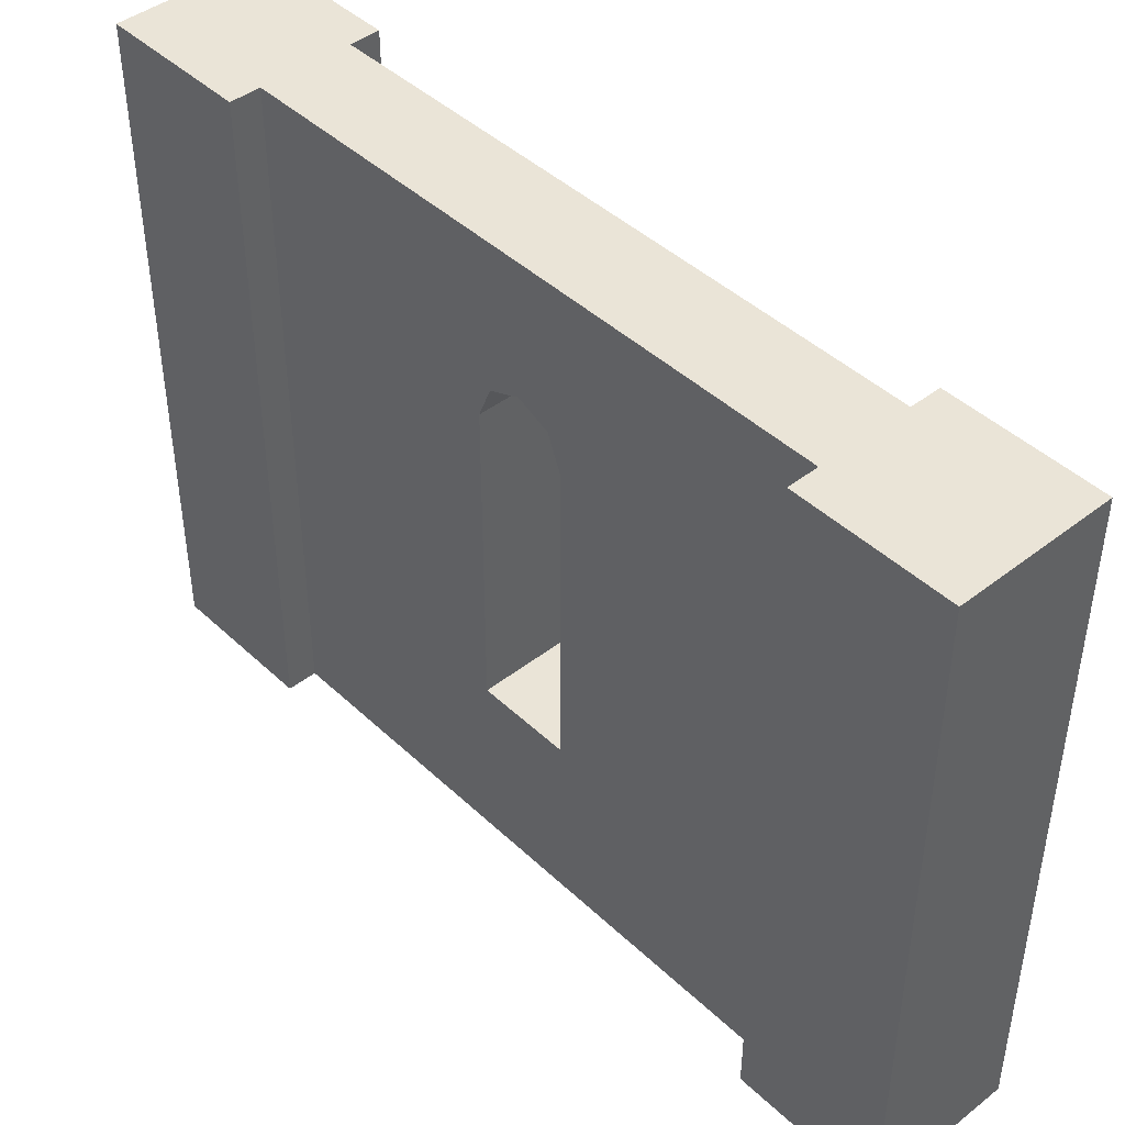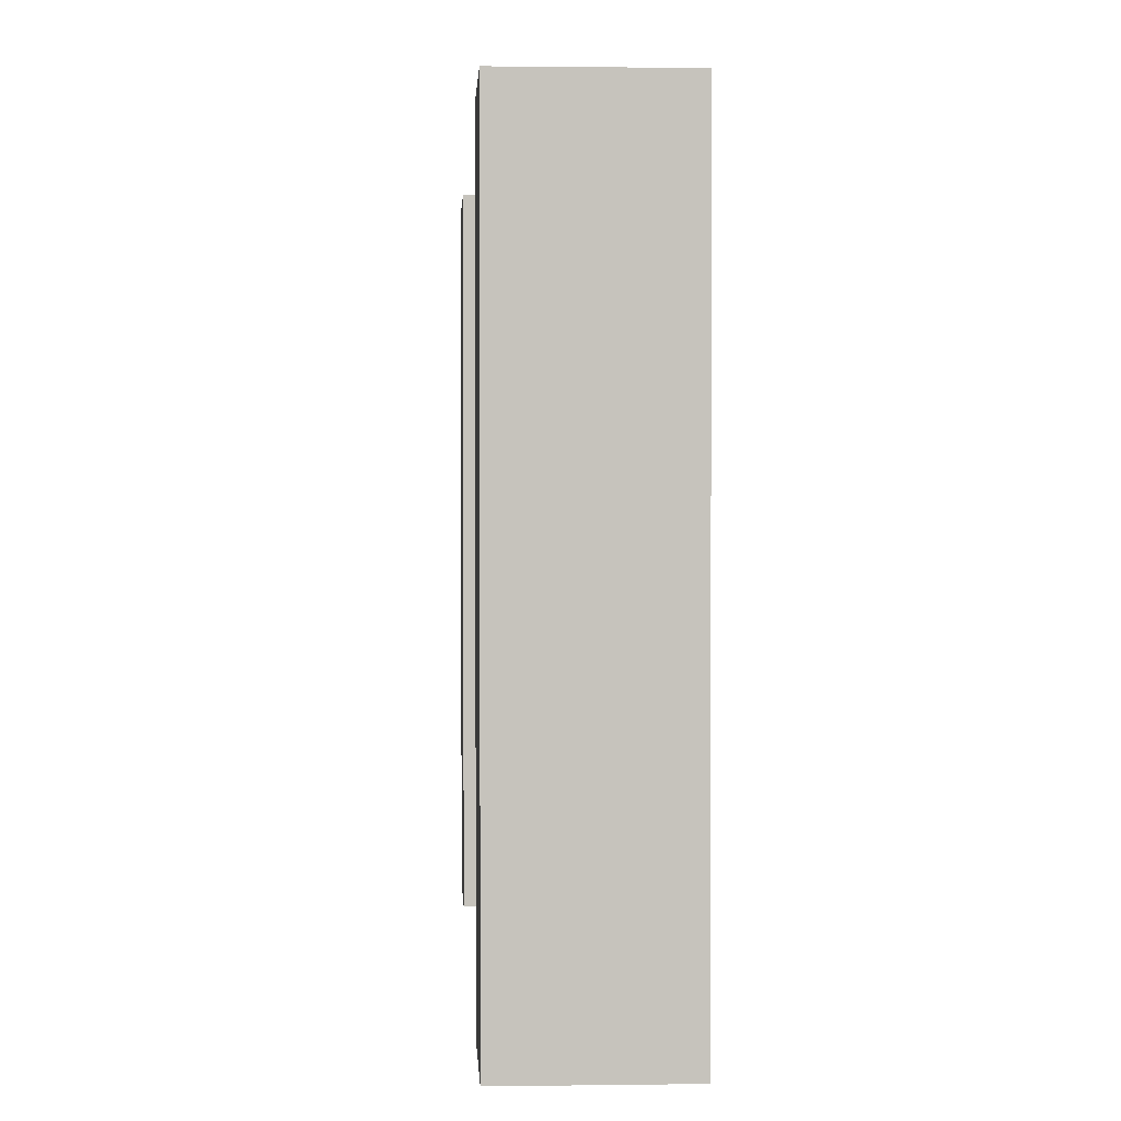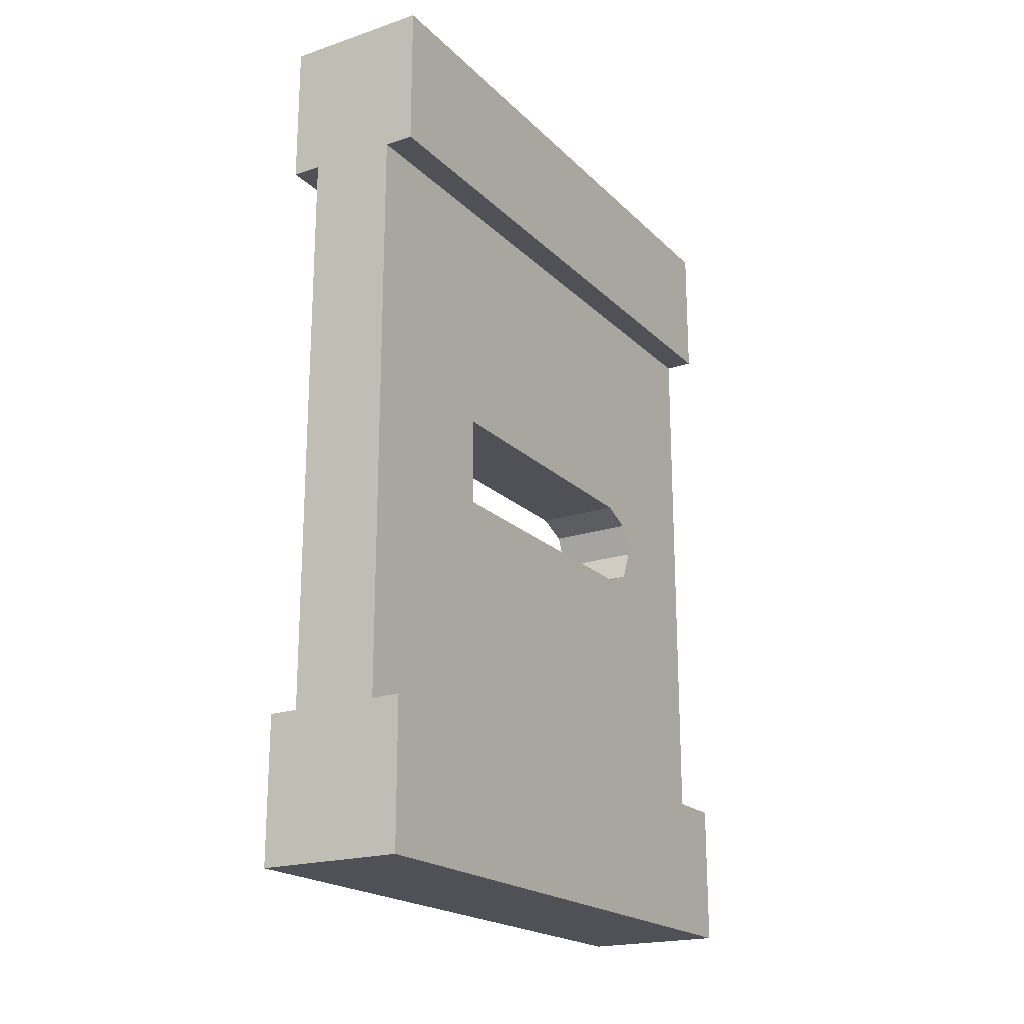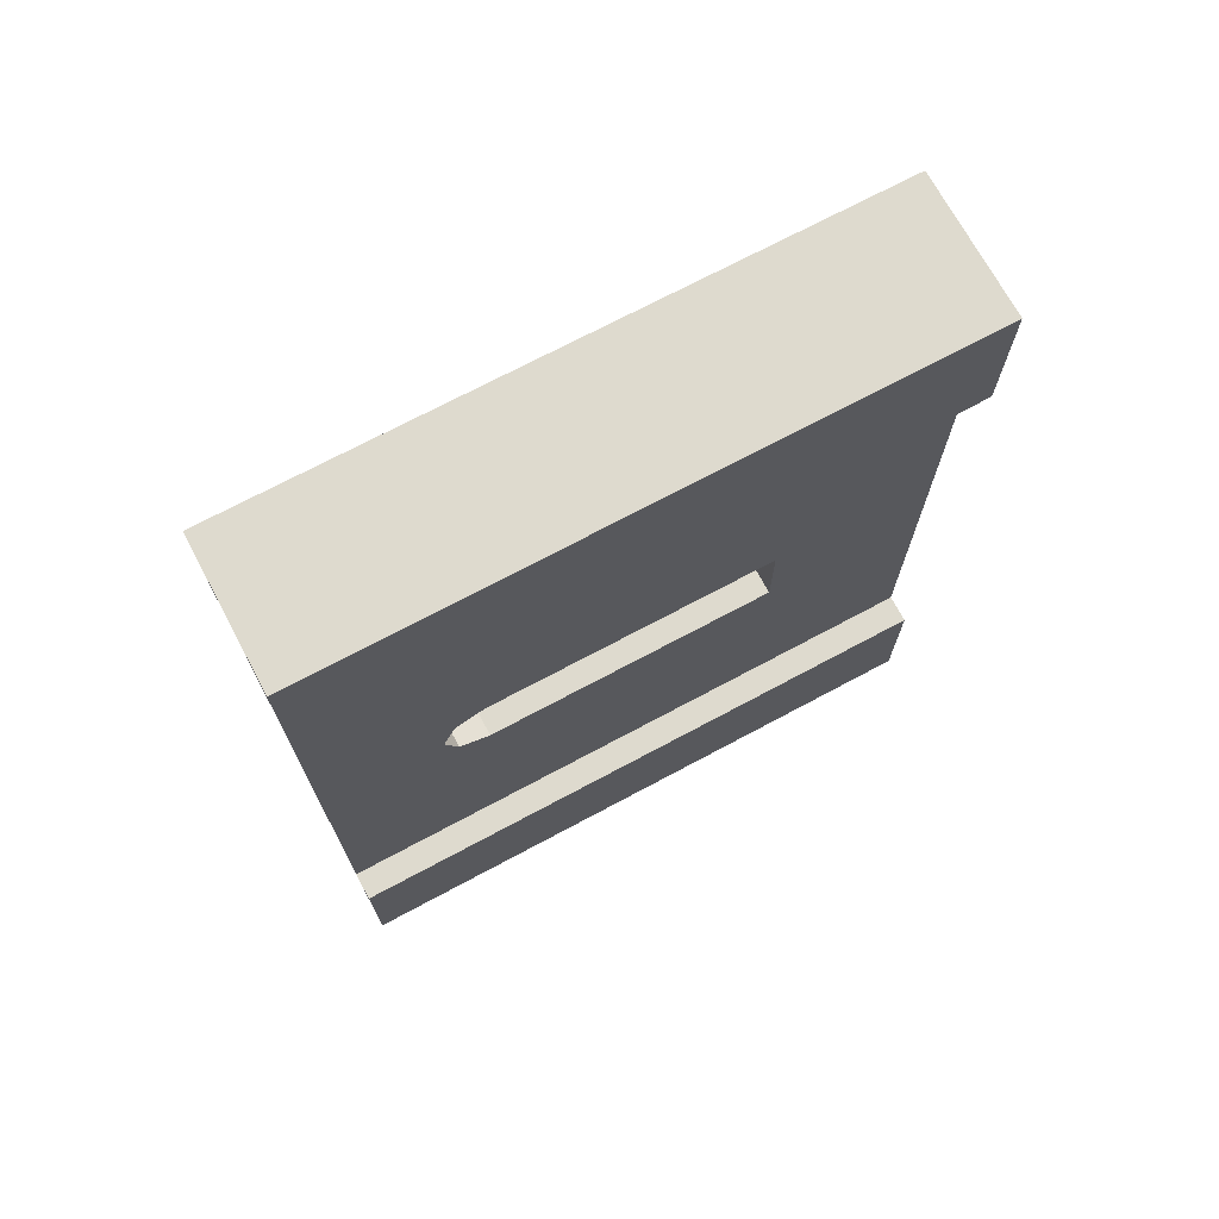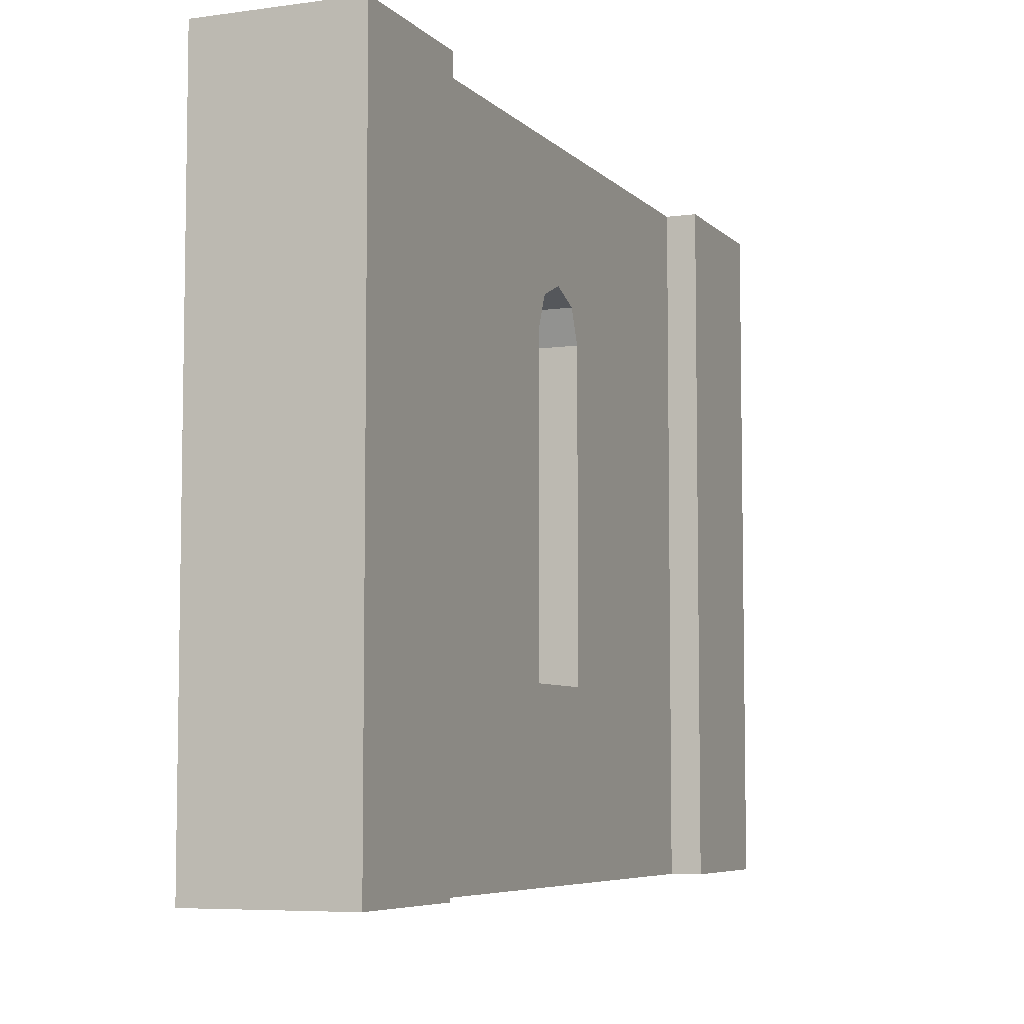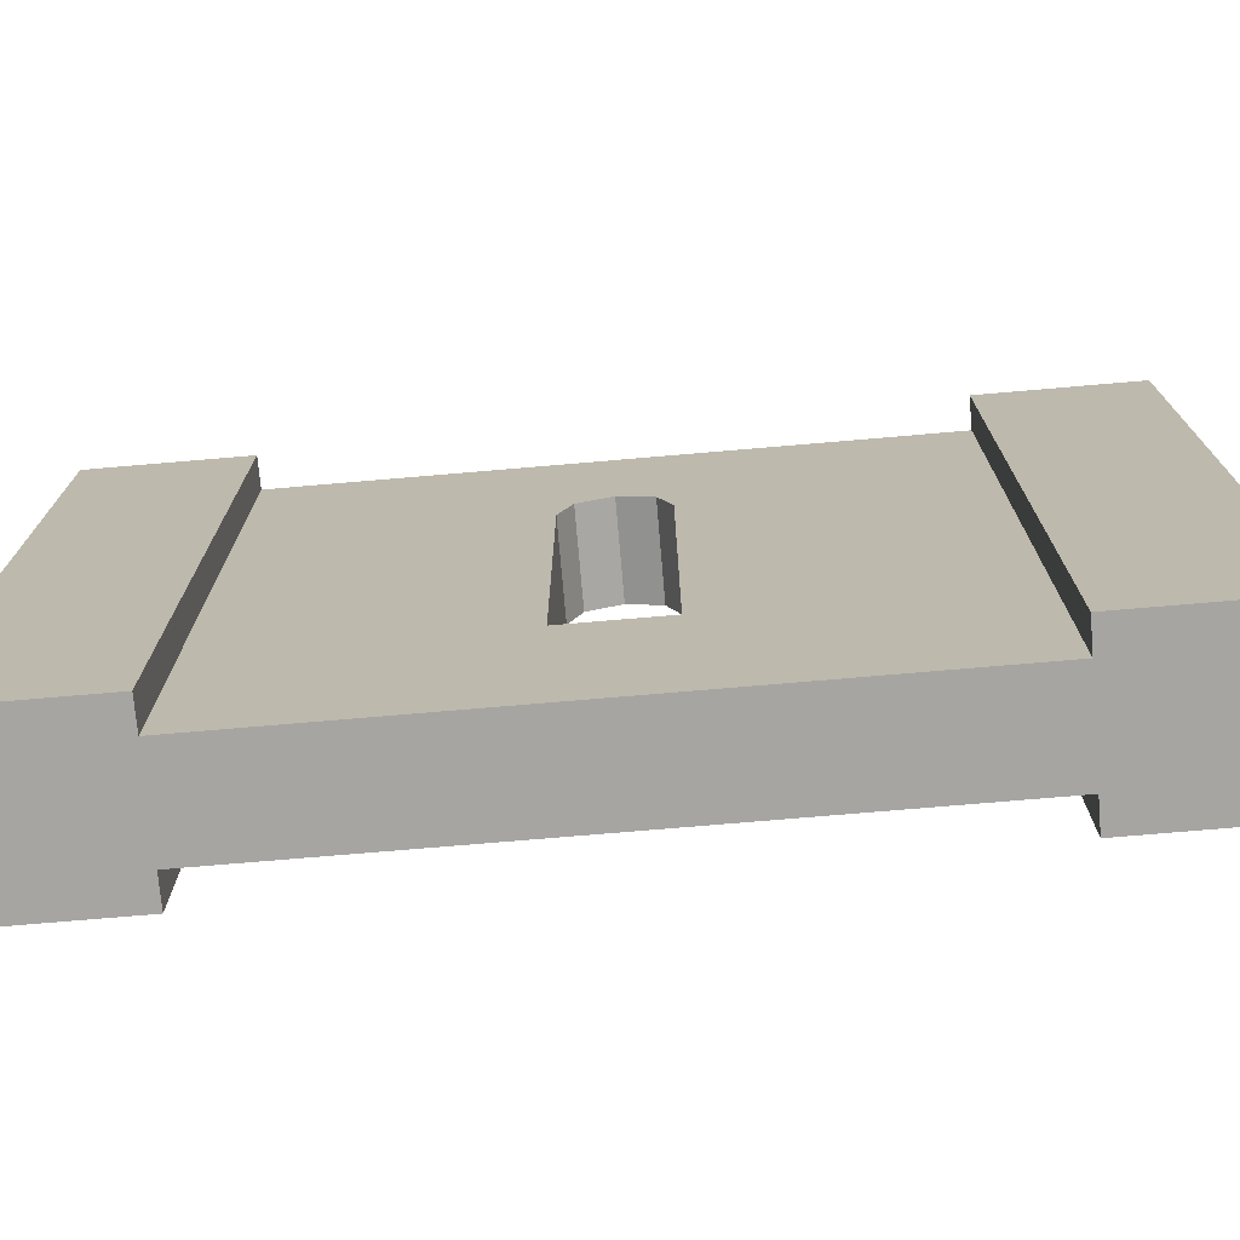
<metadata>
{"format":"obj","ext":"obj","renderer":"f3d","projection":"perspective","resolution":1024,"background":"white","views":[{"elev":43.9,"azim":-42.4,"up":"+Y"},{"elev":1.5,"azim":-2.9,"up":"+Y"},{"elev":-20.3,"azim":31.1,"up":"+Z"},{"elev":71.2,"azim":-118.2,"up":"+Z"},{"elev":-6.3,"azim":-157.3,"up":"+Y"},{"elev":-73.9,"azim":-85.1,"up":"+Y"}]}
</metadata>
<code>
o Mesh1_Grey_Window_Narrow_Model
v 0.5 2.2 0
v 0.5 2.2 -0.5
v 0.4 2.2 -0.5
v 0.1 2.2 -0.5
v 0 2.2 -0.5
v 0 2.2 0
v 0.5 0 0
v 0.5 0 -0.5
v 0 0 -0.5
v 0.1 0 -0.5
v 0.4 0 -0.5
v 0 0 0
v 0.1 1.727 -1.391
v 0.1 2.2 -2.5
v 0.4 2.2 -2.5
v 0 2.2 -3
v 0 2.2 -2.5
v 0.5 2.2 -2.5
v 0.5 2.2 -3
v 0 0 -3
v 0 0 -2.5
v 0.5 0 -2.5
v 0.4 0 -2.5
v 0.1 0 -2.5
v 0.5 0 -3
v 0.4 1.618 -1.654
v 0.4 1.727 -1.609
v 0.4 1.772 -1.5
v 0.4 1.727 -1.391
v 0.4 1.618 -1.346
v 0.4 0.5822 -1.346
v 0.1 0.5822 -1.346
v 0.1 1.618 -1.346
v 0.4 0.5822 -1.654
v 0.1 0.5822 -1.654
v 0.1 1.618 -1.654
v 0.1 1.727 -1.609
v 0.1 1.772 -1.5
f 15 14 4 3
f 4 13 10
f 13 4 14
f 11 10 24 23
f 24 35 36 14
f 15 27 26
f 15 28 27
f 15 29 28
f 3 29 15
f 29 3 30
f 31 11 23
f 29 30 33 13
f 10 32 24
f 32 10 33
f 10 13 33
f 30 31 32 33
f 31 34 35 32
f 34 26 36 35
f 31 23 34
f 26 27 37 36
f 27 28 38 37
f 28 29 13 38
f 13 14 38
f 38 14 37
f 37 14 36
f 11 31 30 3
f 24 32 35
f 34 23 15 26
f 9 5 4 10
f 6 5 9 12
f 1 6 12 7
f 20 21 17 16
f 22 18 15 23
f 19 18 22 25
f 25 20 16 19
f 2 1 7 8
f 17 21 24 14
f 2 8 11 3
f 12 11 8 7
f 22 23 20 25
f 2 3 6 1
f 4 5 6
f 12 9 10
f 24 21 20
f 24 20 23
f 12 10 11
f 16 17 14
f 16 15 18 19
f 4 6 3
f 16 14 15

</code>
